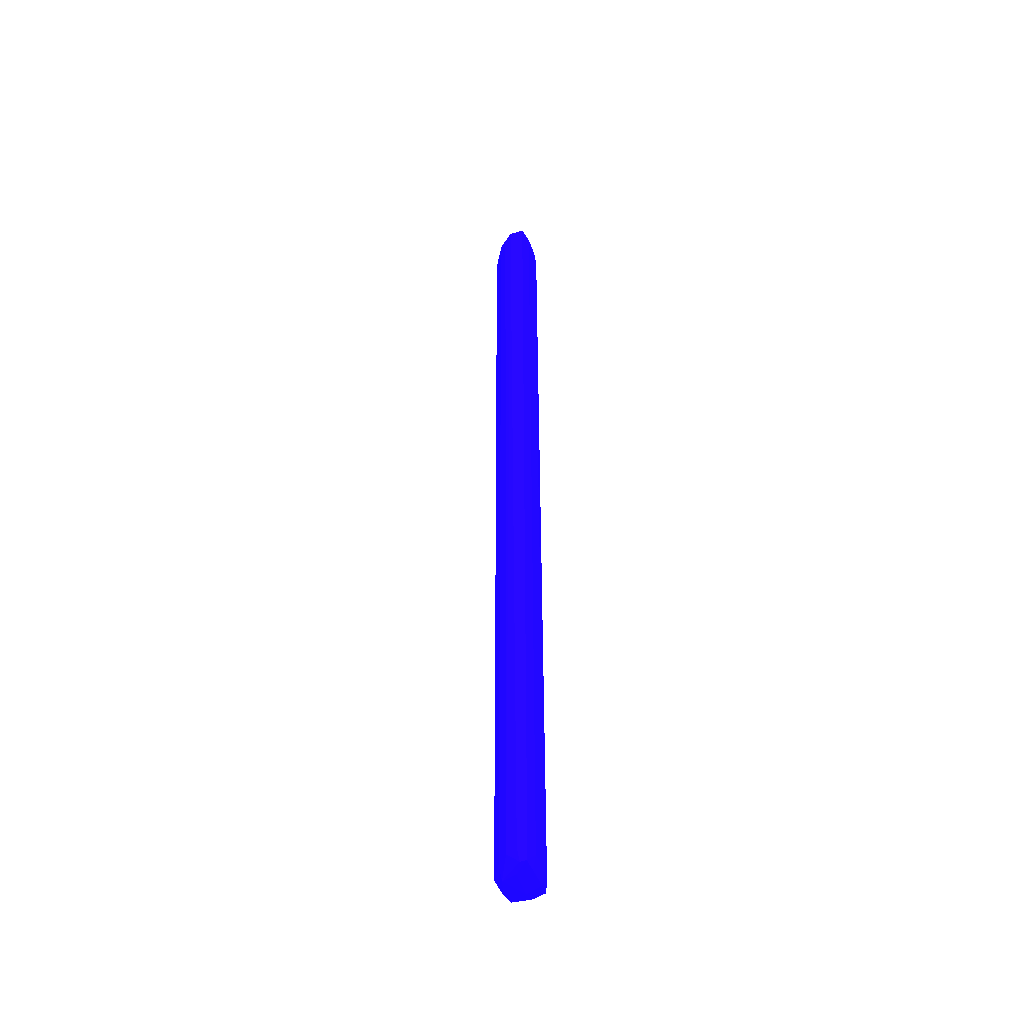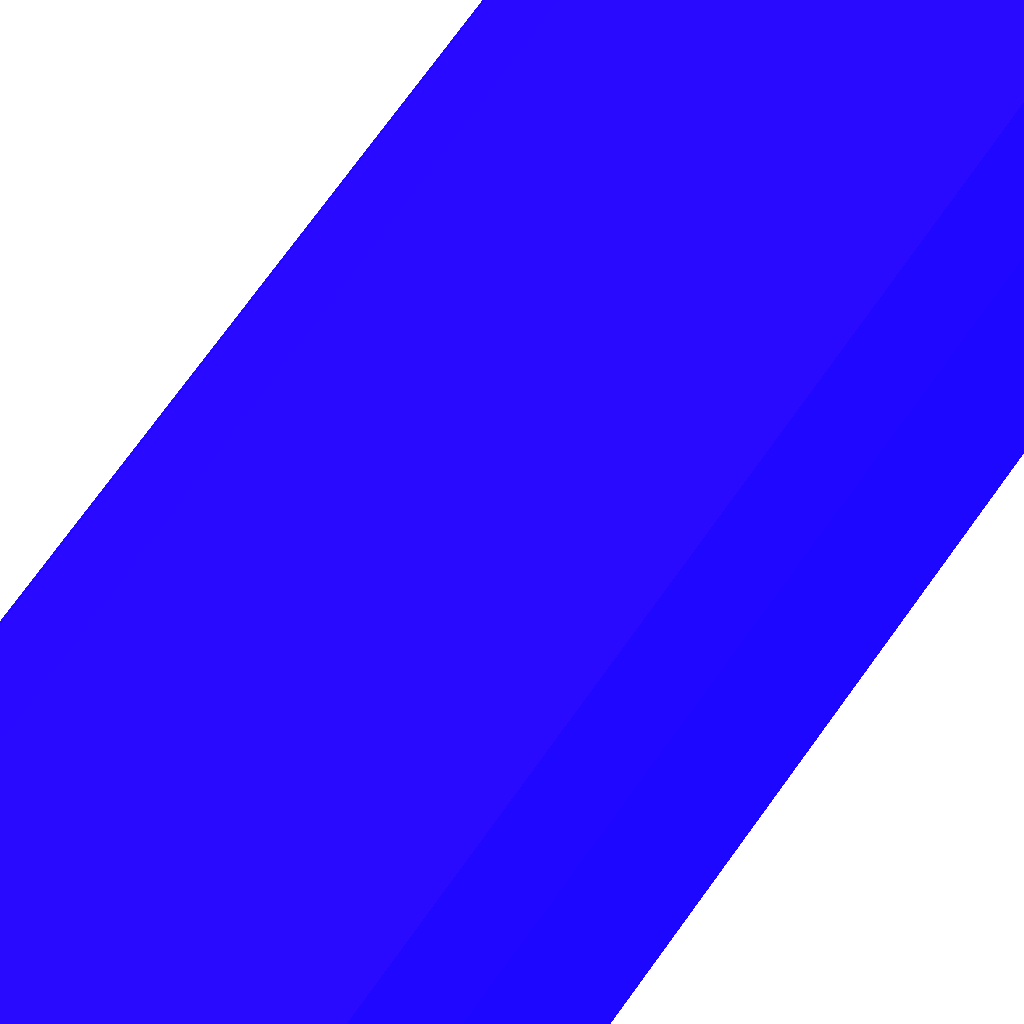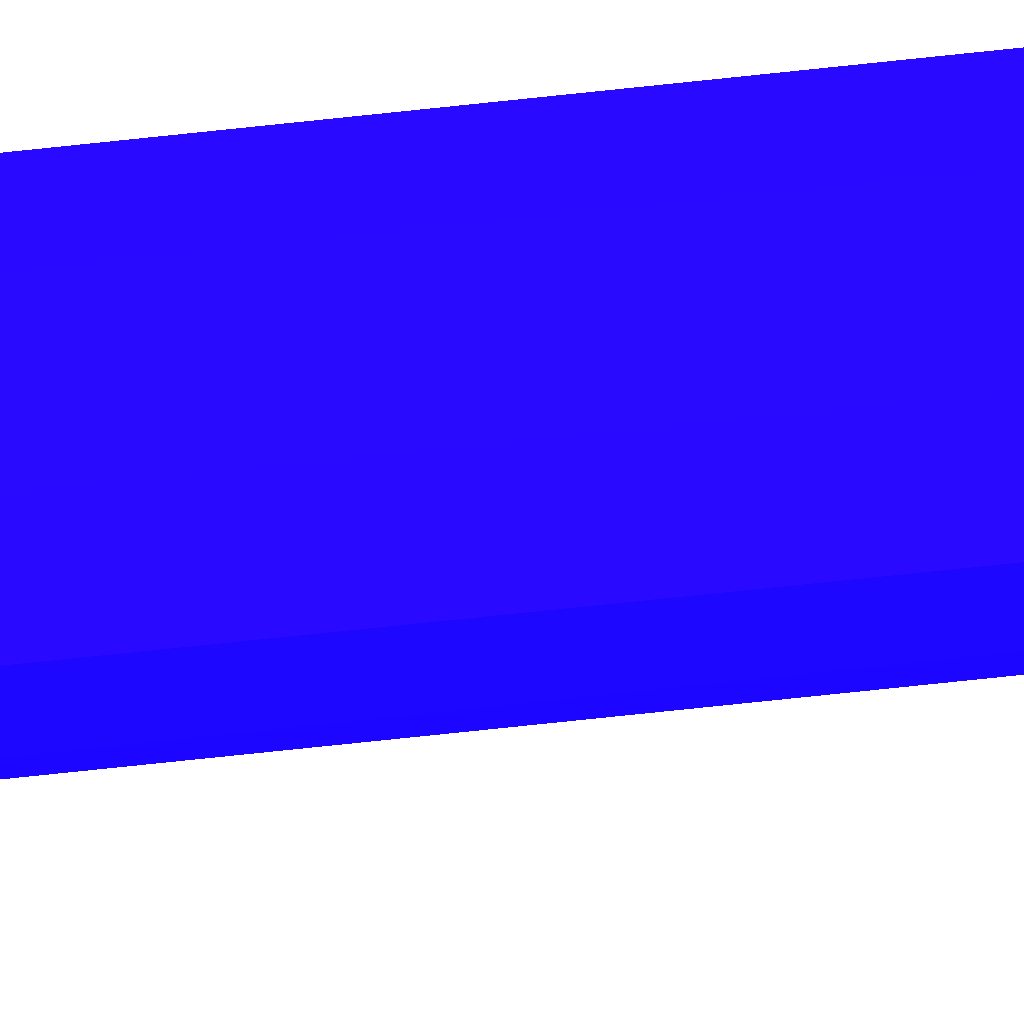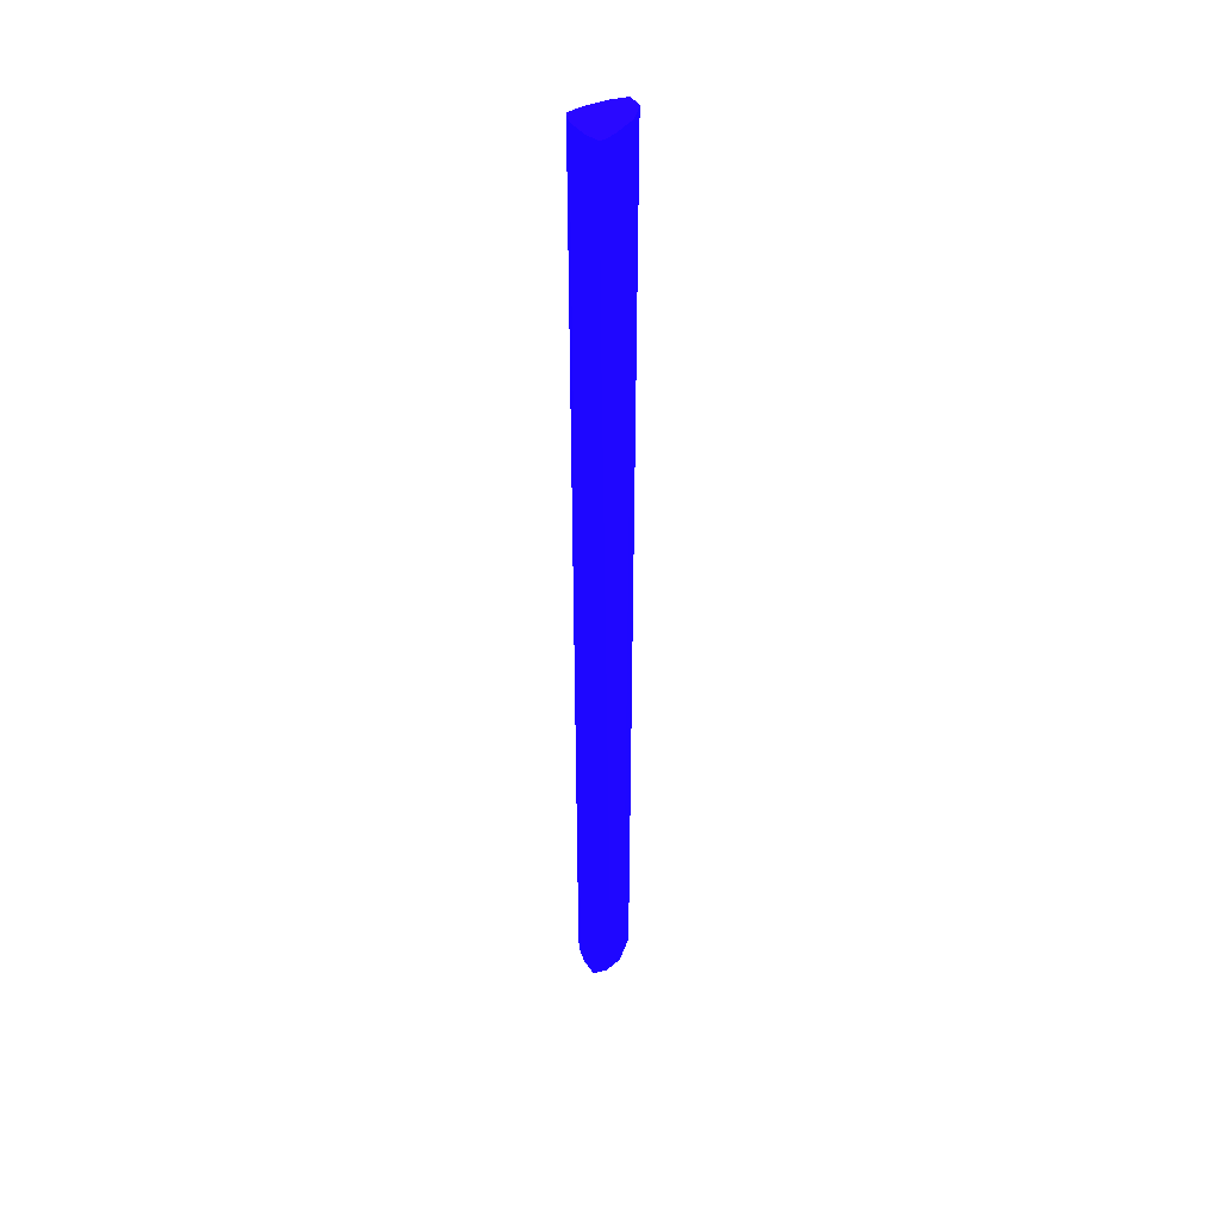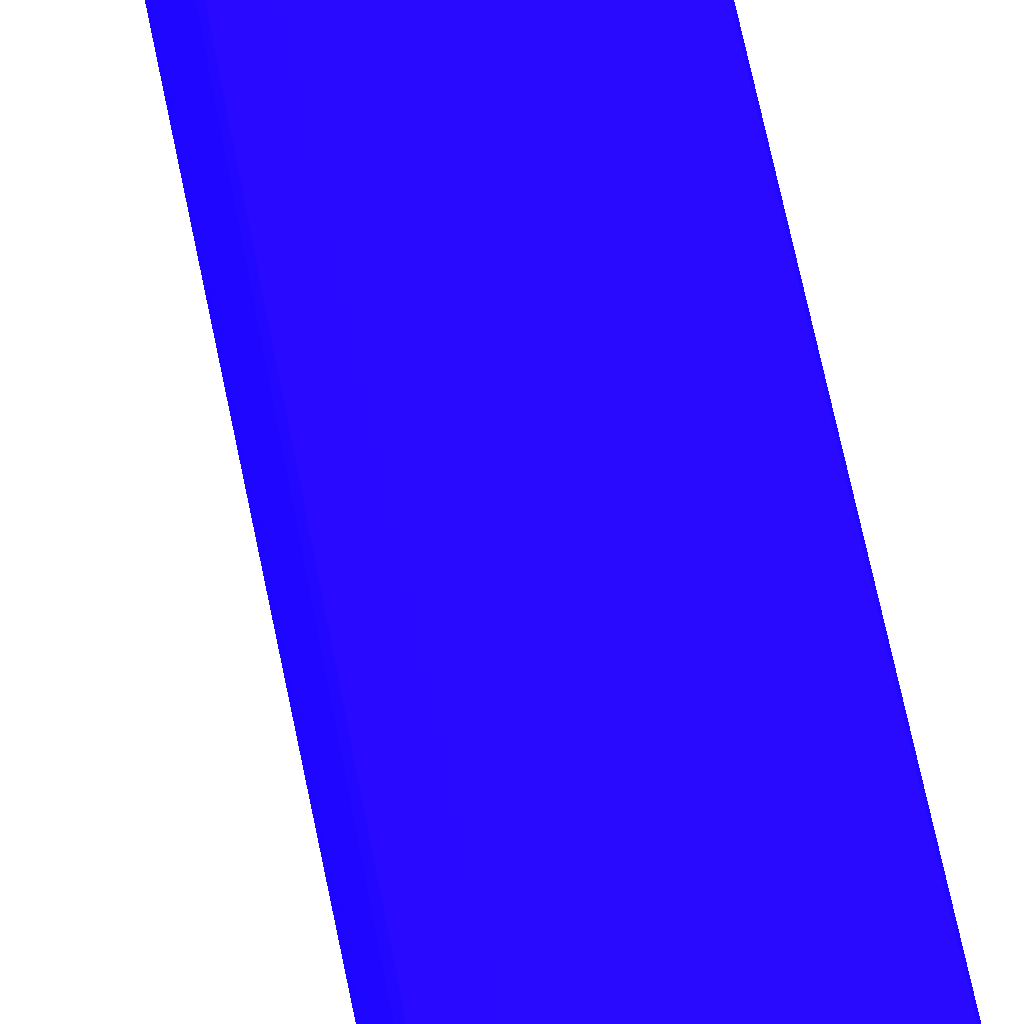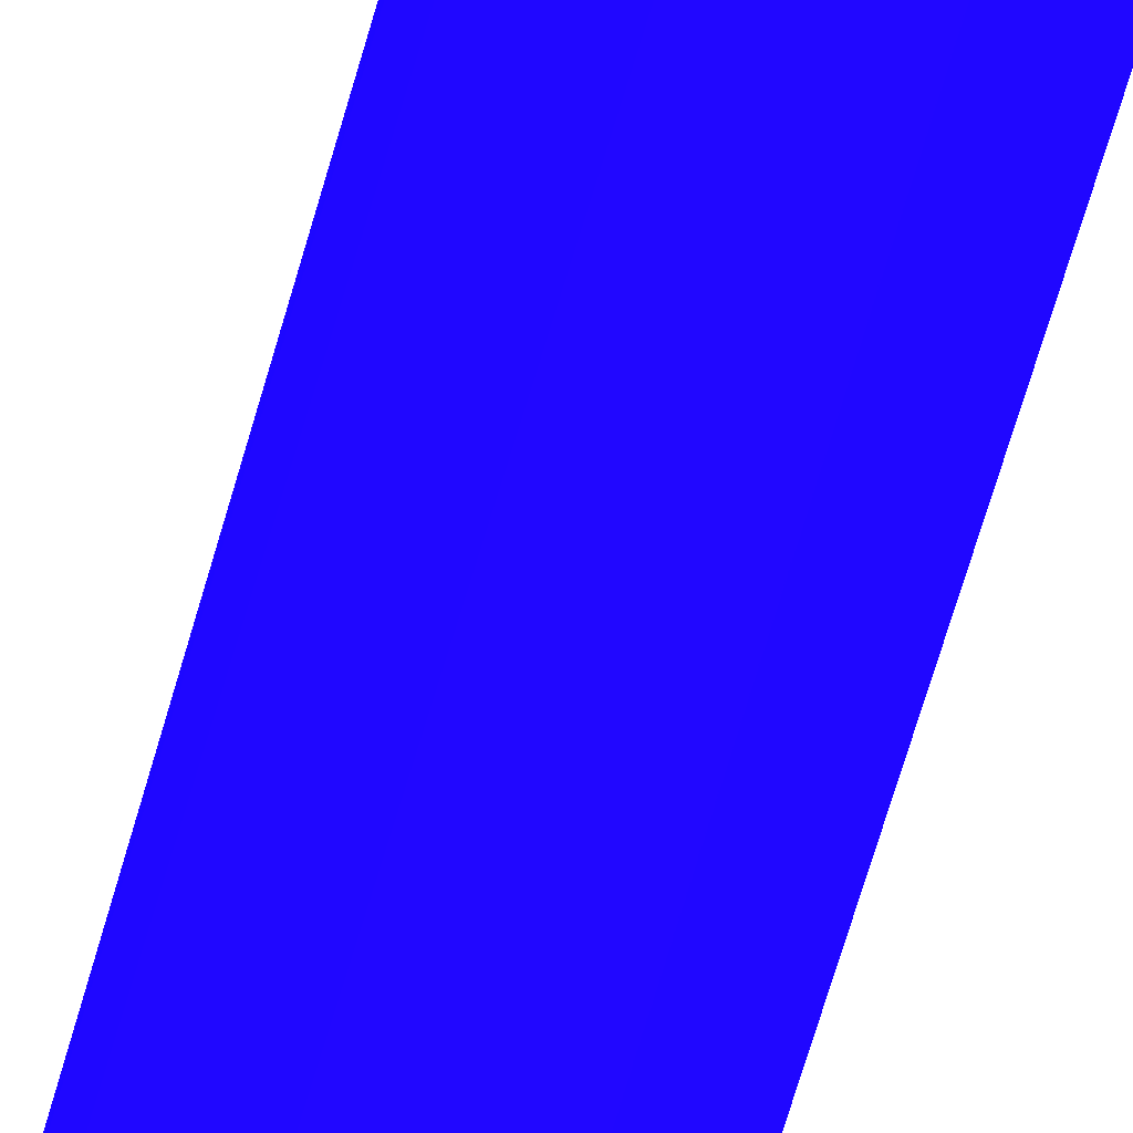
<metadata>
{"format":"obj","ext":"obj","renderer":"f3d","projection":"perspective","resolution":1024,"background":"white","views":[{"elev":-47.3,"azim":-160.5,"up":"+Y"},{"elev":55.1,"azim":-148.7,"up":"+Z"},{"elev":-36.9,"azim":-80.5,"up":"+Z"},{"elev":40.5,"azim":62.2,"up":"+Y"},{"elev":45.7,"azim":170.8,"up":"+Z"},{"elev":-56.3,"azim":165.2,"up":"+Z"}]}
</metadata>
<code>
v 0.2541 3.845 21.87 0.08627 0.01961 0.8314
v 0.6156 3.845 21.84 0.08627 0.01961 0.8314
v 0.0304 3.845 21.79 0.08627 0.01961 0.8314
v 0.2541 -10.82 21.87 0.08627 0.01961 0.8314
v 0.6207 3.845 21.84 0.08627 0.01961 0.8314
v 0.02974 3.845 21.79 0.08627 0.01961 0.8314
v 0.0304 -10.82 21.79 0.08627 0.01961 0.8314
v 0.04387 -11.04 21.78 0.08627 0.01961 0.8314
v 0.2541 -11.07 21.81 0.08627 0.01961 0.8314
v 0.5584 -11.06 21.8 0.08627 0.01961 0.8314
v 0.6189 -10.82 21.82 0.08627 0.01961 0.8314
v 0.8216 3.845 21.77 0.08627 0.01961 0.8314
v -0.01527 3.845 21.56 0.08627 0.01961 0.8314
v -0.01527 -10.82 21.56 0.08627 0.01961 0.8314
v 0.02776 -11.06 21.56 0.08627 0.01961 0.8314
v 0.2541 -11.15 21.56 0.08627 0.01961 0.8314
v 0.5777 -11.09 21.56 0.08627 0.01961 0.8314
v 0.7181 -10.82 21.56 0.08627 0.01961 0.8314
v 0.8041 1.075 21.75 0.08627 0.01961 0.8314
v 0.8243 3.845 21.77 0.08627 0.01961 0.8314
v -0.01535 3.845 21.56 0.08627 0.01961 0.8314
v -0.0123 -10.82 21.2 0.08627 0.01961 0.8314
v 0.02925 -11.05 21.2 0.08627 0.01961 0.8314
v -0.01948 3.845 21.2 0.08627 0.01961 0.8314
v 0.04585 -11.03 20.99 0.08627 0.01961 0.8314
v 0.2615 -11.08 21.18 0.08627 0.01961 0.8314
v 0.5036 -11.06 21.29 0.08627 0.01961 0.8314
v 0.5366 -10.82 21.24 0.08627 0.01961 0.8314
v 0.7439 3.845 21.51 0.08627 0.01961 0.8314
v 0.7451 3.845 21.51 0.08627 0.01961 0.8314
v 0.8243 3.845 21.69 0.08627 0.01961 0.8314
v 0.03346 -10.82 20.97 0.08627 0.01961 0.8314
v 0.02627 3.845 20.94 0.08627 0.01961 0.8314
v 0.1441 -11.03 20.99 0.08627 0.01961 0.8314
v 0.3642 -10.82 21.05 0.08627 0.01961 0.8314
v 0.5371 3.845 21.16 0.08627 0.01961 0.8314
v 0.5432 3.845 21.17 0.08627 0.01961 0.8314
v 0.1809 -10.82 20.97 0.08627 0.01961 0.8314
v 0.02867 3.845 20.94 0.08627 0.01961 0.8314
v 0.2739 3.845 20.95 0.08627 0.01961 0.8314
v 0.2781 3.845 20.95 0.08627 0.01961 0.8314
v 0.4064 3.728 21.03 0.08627 0.01961 0.8314
v 0.2712 3.845 20.95 0.08627 0.01961 0.8314
f 1 2 5
f 1 5 12
f 1 12 20
f 1 20 31
f 1 31 30
f 1 30 29
f 1 29 37
f 1 37 36
f 1 36 41
f 1 41 40
f 1 40 43
f 1 43 39
f 1 39 33
f 1 33 24
f 1 24 21
f 1 21 13
f 1 13 6
f 1 6 3
f 1 3 7
f 1 7 4
f 1 4 2
f 2 4 5
f 3 6 7
f 4 7 8
f 4 8 9
f 4 9 10
f 4 10 11
f 4 11 5
f 5 11 12
f 6 13 14
f 6 14 7
f 7 14 8
f 8 15 16
f 8 16 9
f 8 14 15
f 9 16 10
f 10 16 17
f 10 17 18
f 10 18 11
f 11 18 19
f 11 19 20
f 11 20 12
f 13 21 14
f 14 22 23
f 14 23 15
f 14 21 24
f 14 24 22
f 15 23 16
f 16 23 25
f 16 25 26
f 16 26 27
f 16 27 17
f 17 27 18
f 18 27 28
f 18 28 29
f 18 29 30
f 18 30 31
f 18 31 20
f 18 20 19
f 22 32 25
f 22 25 23
f 22 24 33
f 22 33 32
f 25 32 38
f 25 38 34
f 25 34 26
f 26 34 27
f 27 34 35
f 27 35 28
f 28 35 36
f 28 36 37
f 28 37 29
f 32 33 39
f 32 39 38
f 34 38 35
f 35 38 40
f 35 40 41
f 35 41 42
f 35 42 36
f 36 42 41
f 38 39 43
f 38 43 40

</code>
